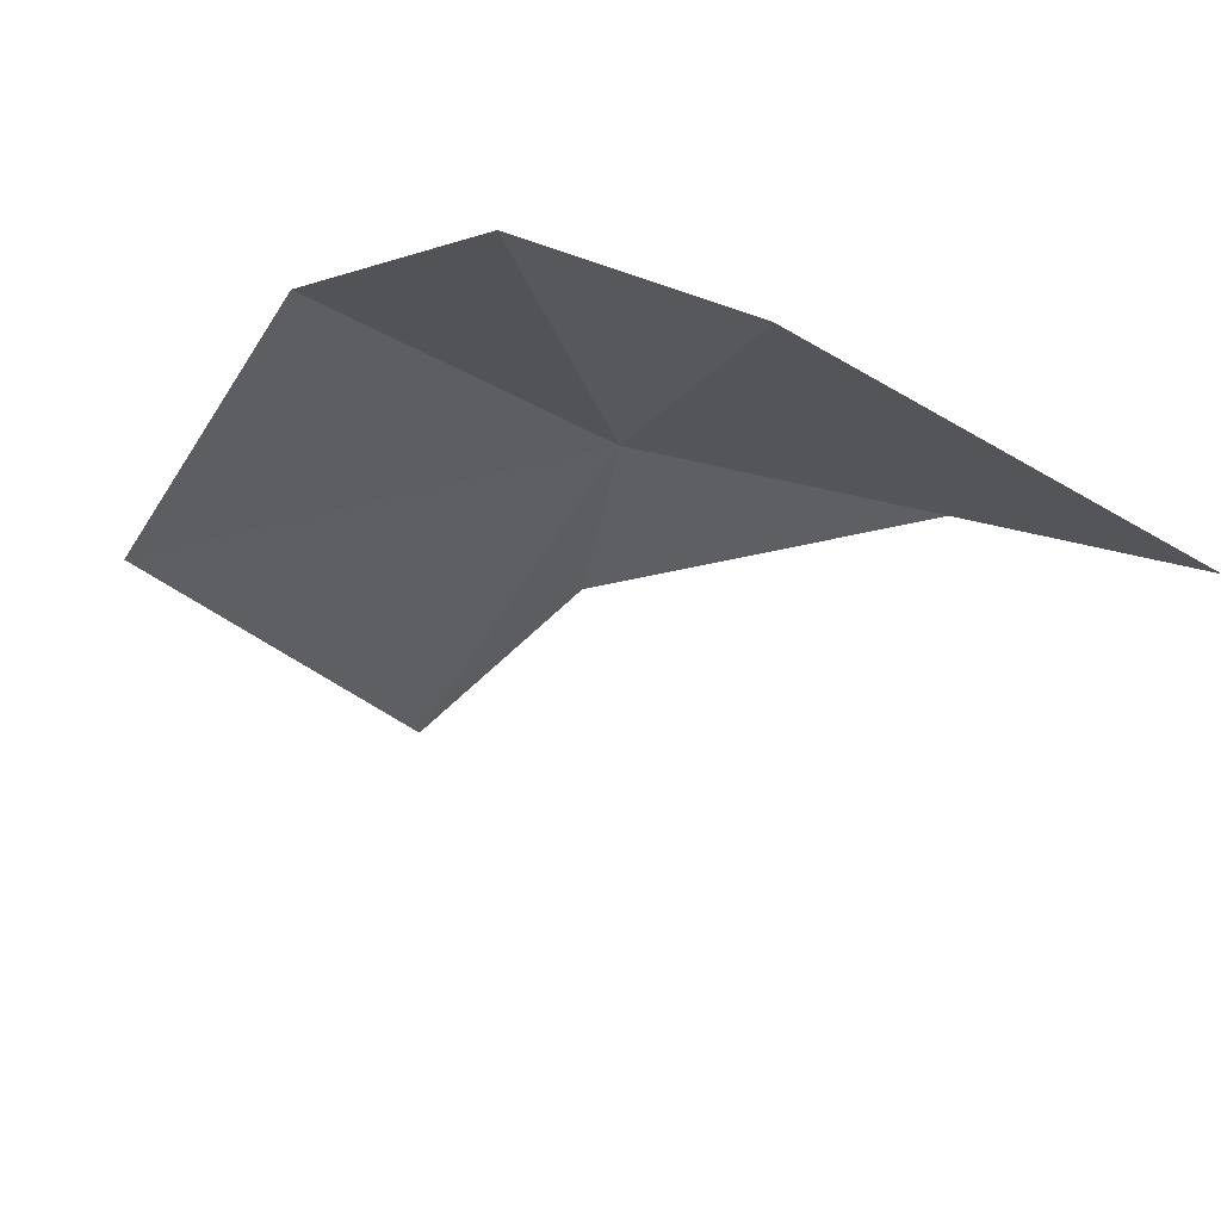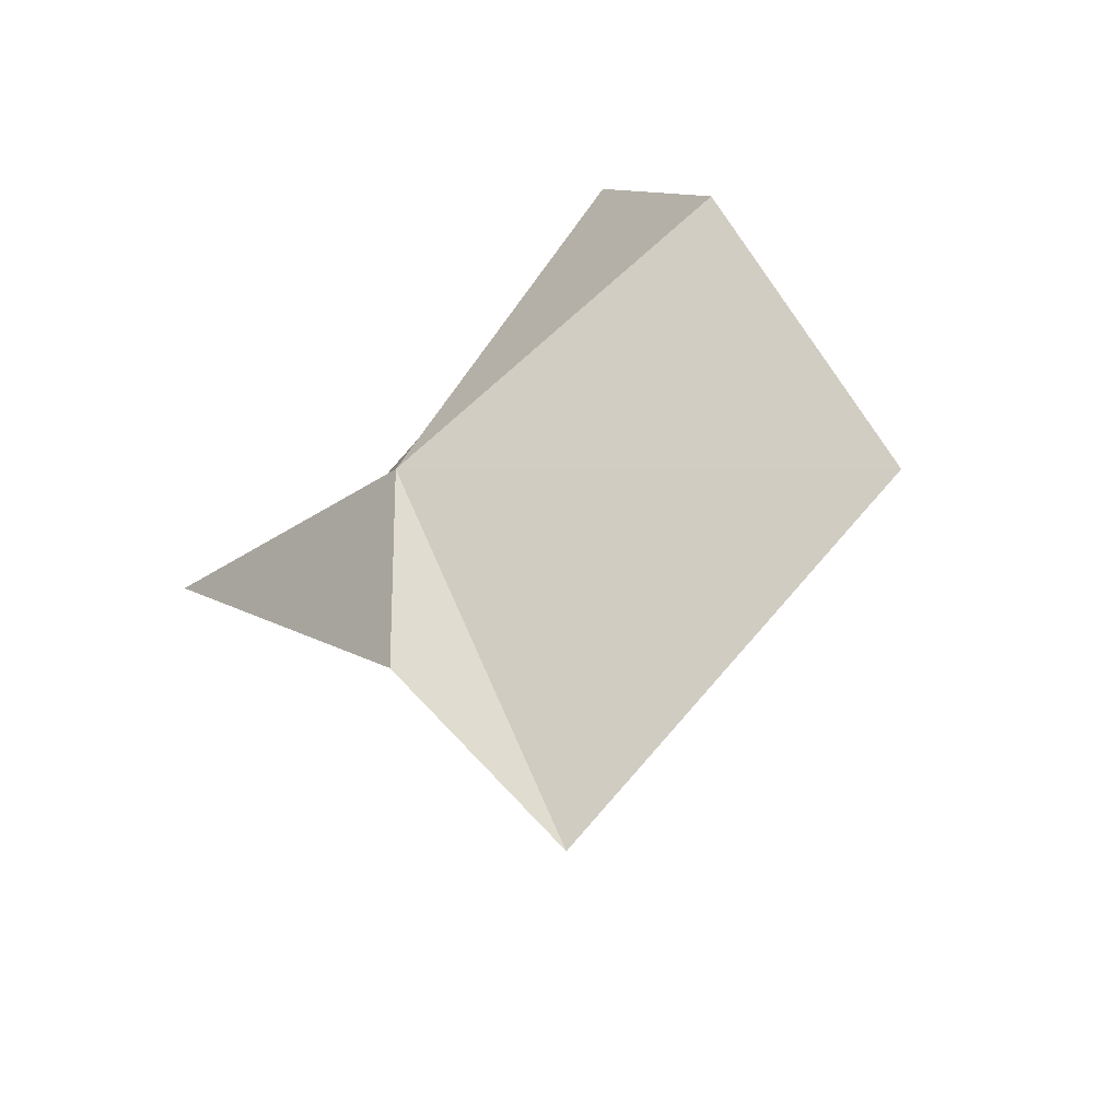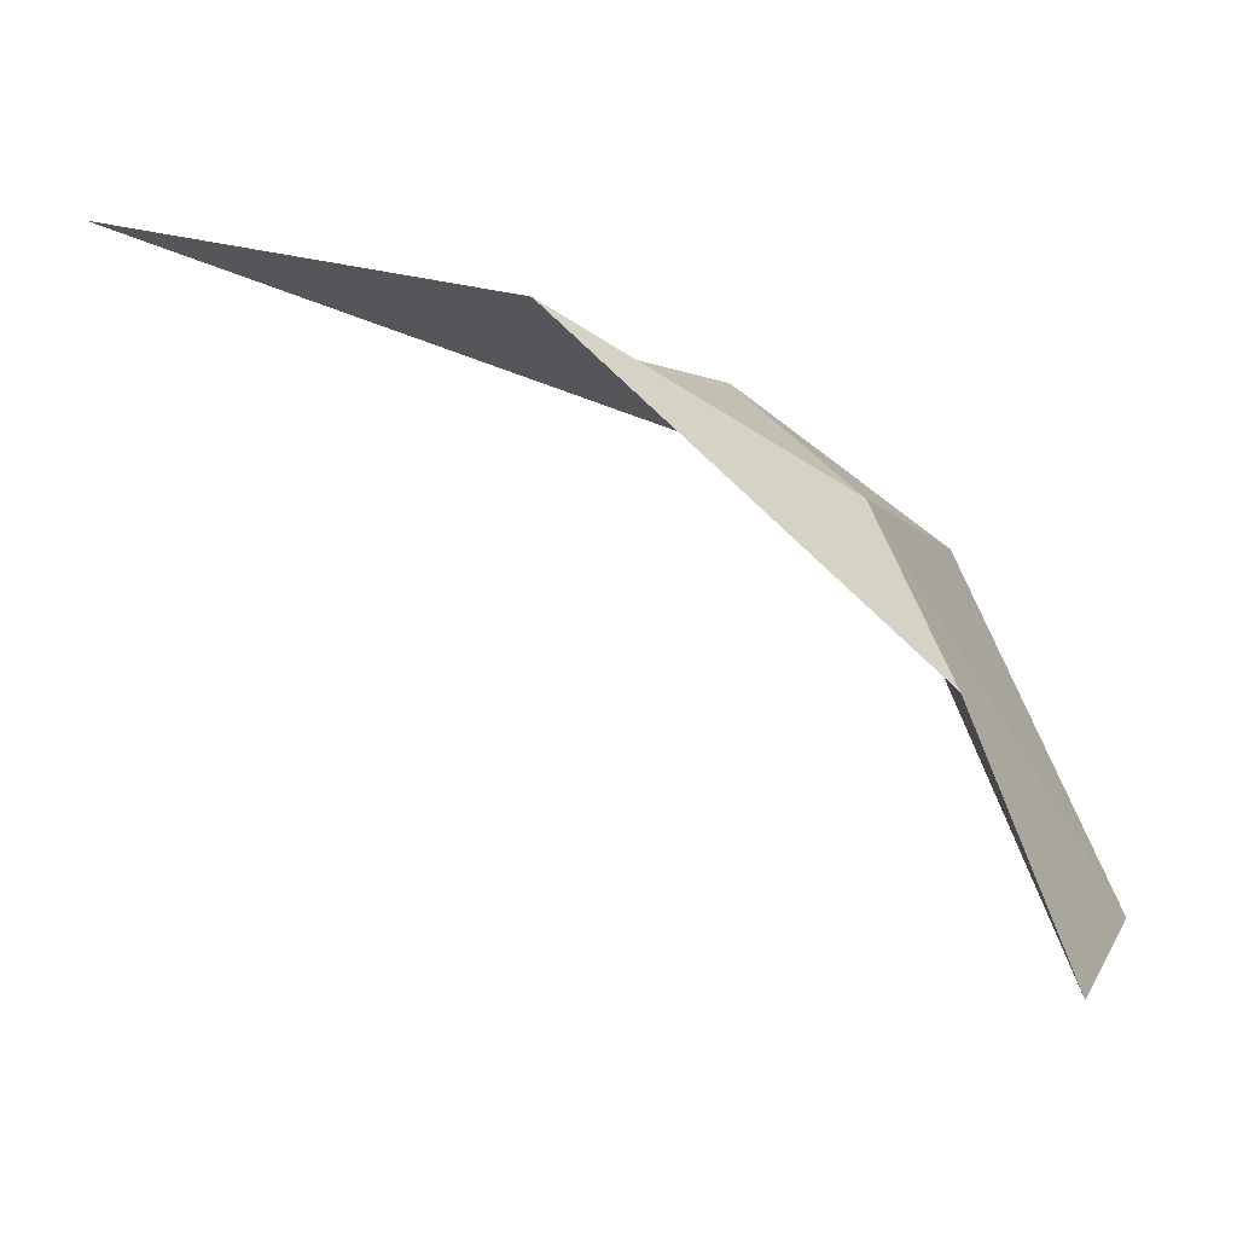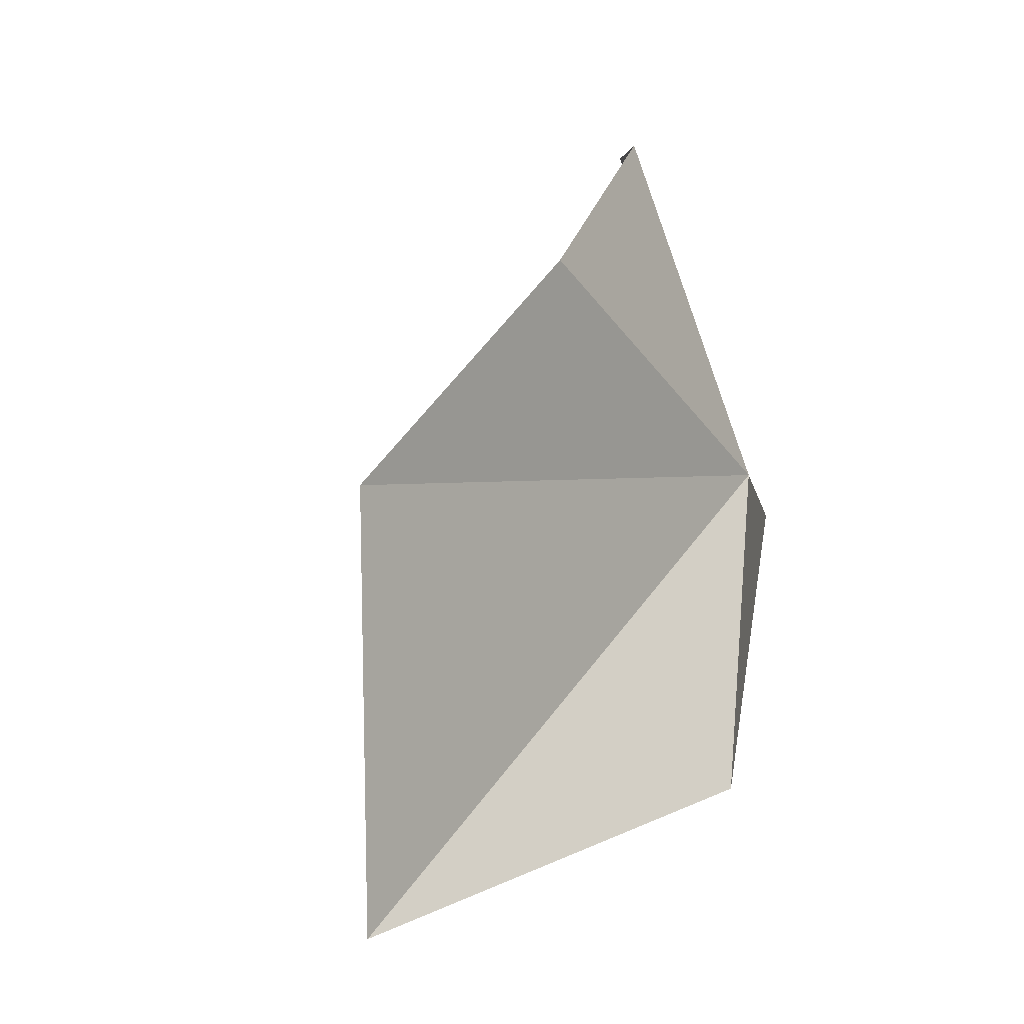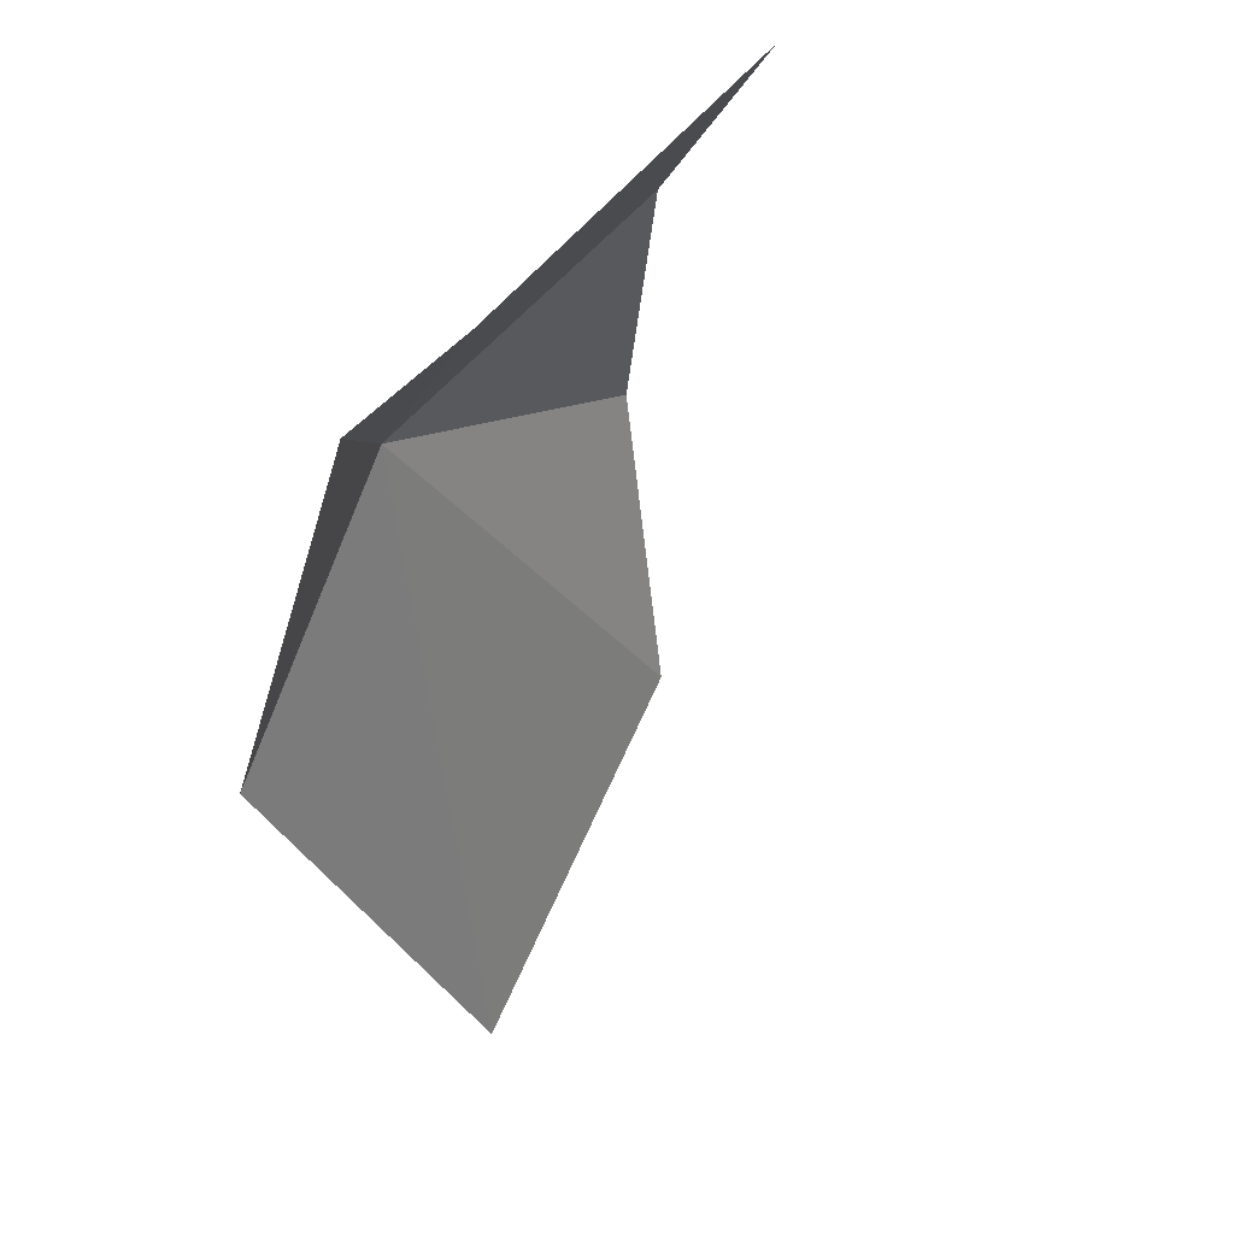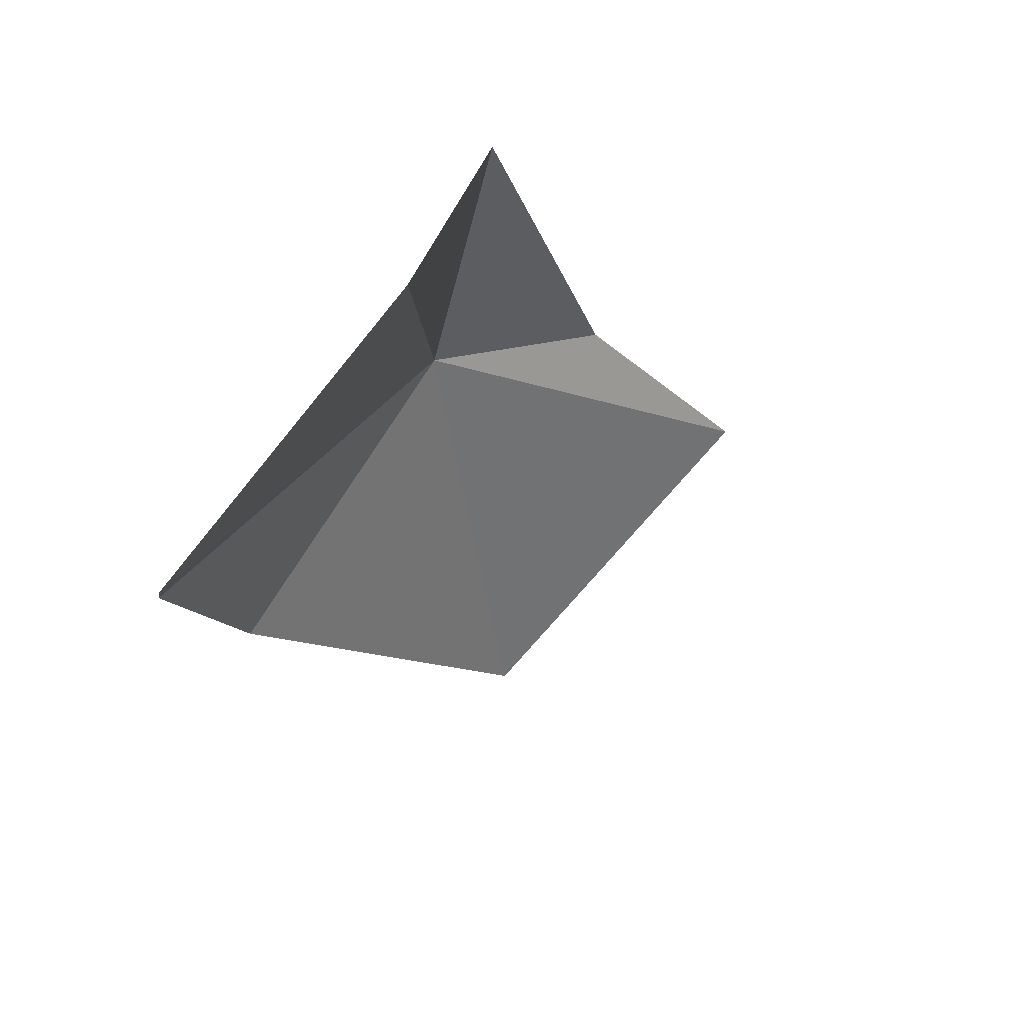
<metadata>
{"format":"obj","ext":"obj","renderer":"f3d","projection":"perspective","resolution":1024,"background":"white","views":[{"elev":39.4,"azim":75.5,"up":"+Z"},{"elev":-24.5,"azim":-71.5,"up":"+Z"},{"elev":-43.8,"azim":-160.1,"up":"+Z"},{"elev":66.5,"azim":153.3,"up":"+Z"},{"elev":-72.1,"azim":-54.5,"up":"+Z"},{"elev":25.8,"azim":68.3,"up":"+Y"}]}
</metadata>
<code>
v -9.245 -4.89 2.648
v -9.31 -5.02 2.372
v -9.312 -5.21 2.566
v -9.284 -4.906 2.501
v -8.845 -4.668 2.807
v -9.12 -4.689 2.65
v -9.138 -4.989 2.891
v -9.251 -5.093 2.797
v -8.951 -4.886 2.933
f 1 2 3
f 1 4 2
f 1 5 6
f 1 3 8
f 1 6 4
f 1 7 9
f 1 9 5
f 1 8 7

</code>
